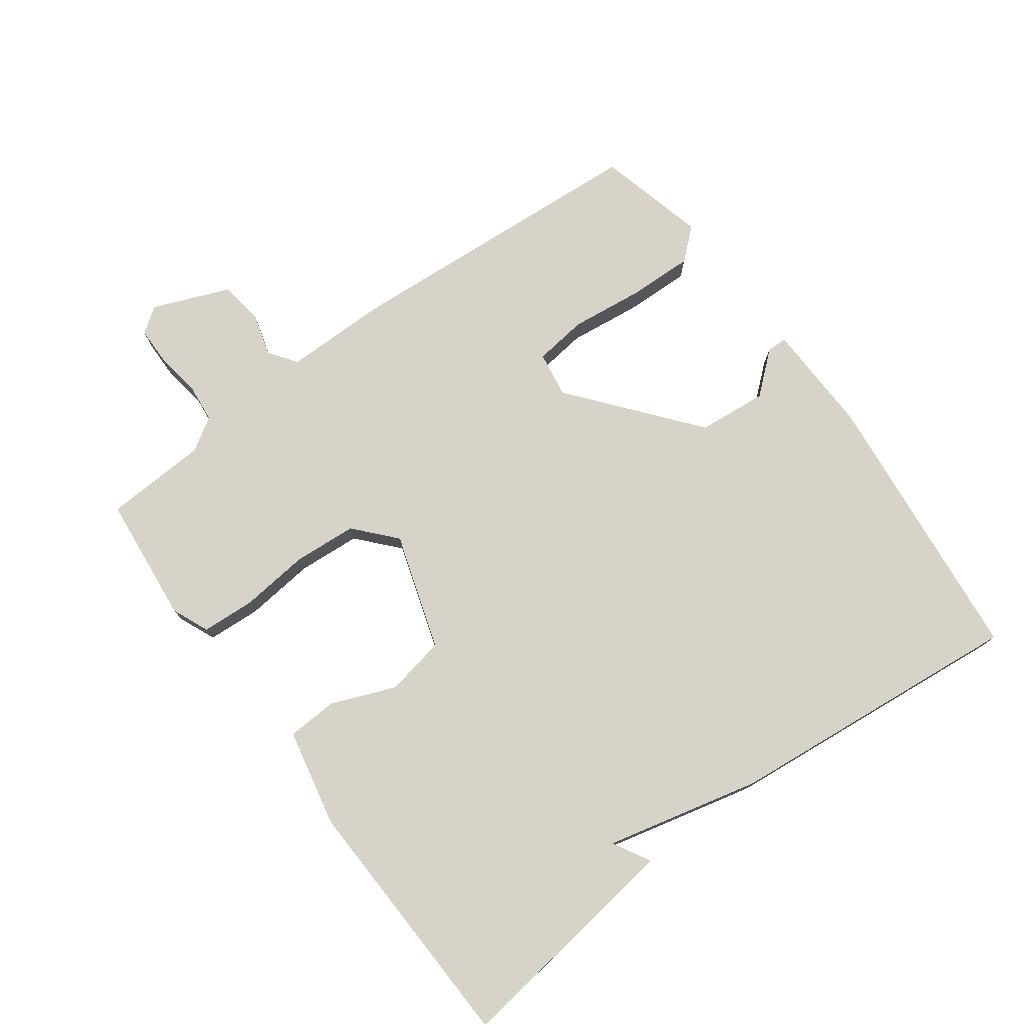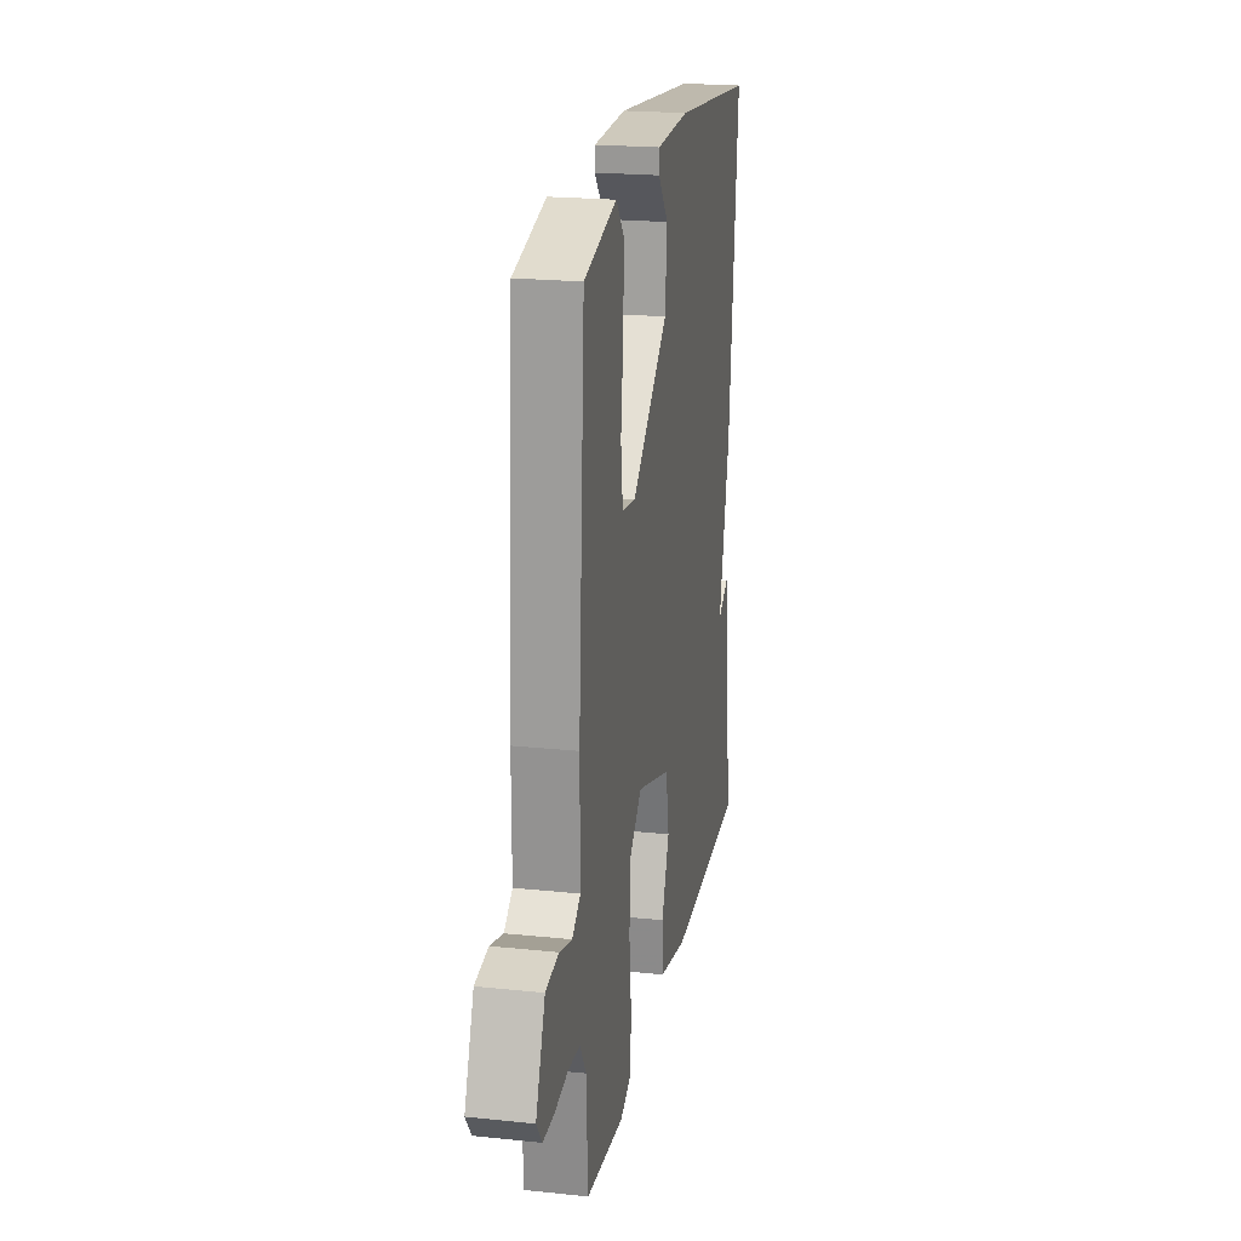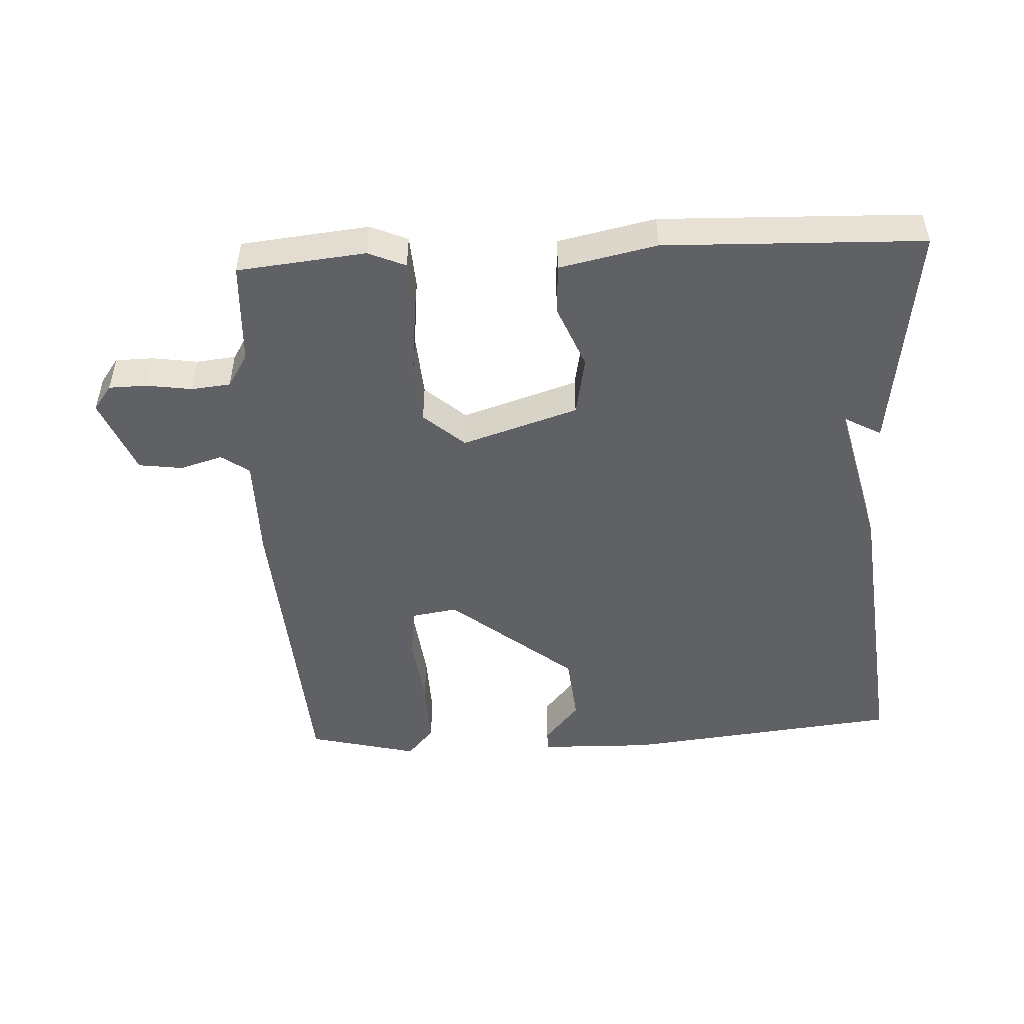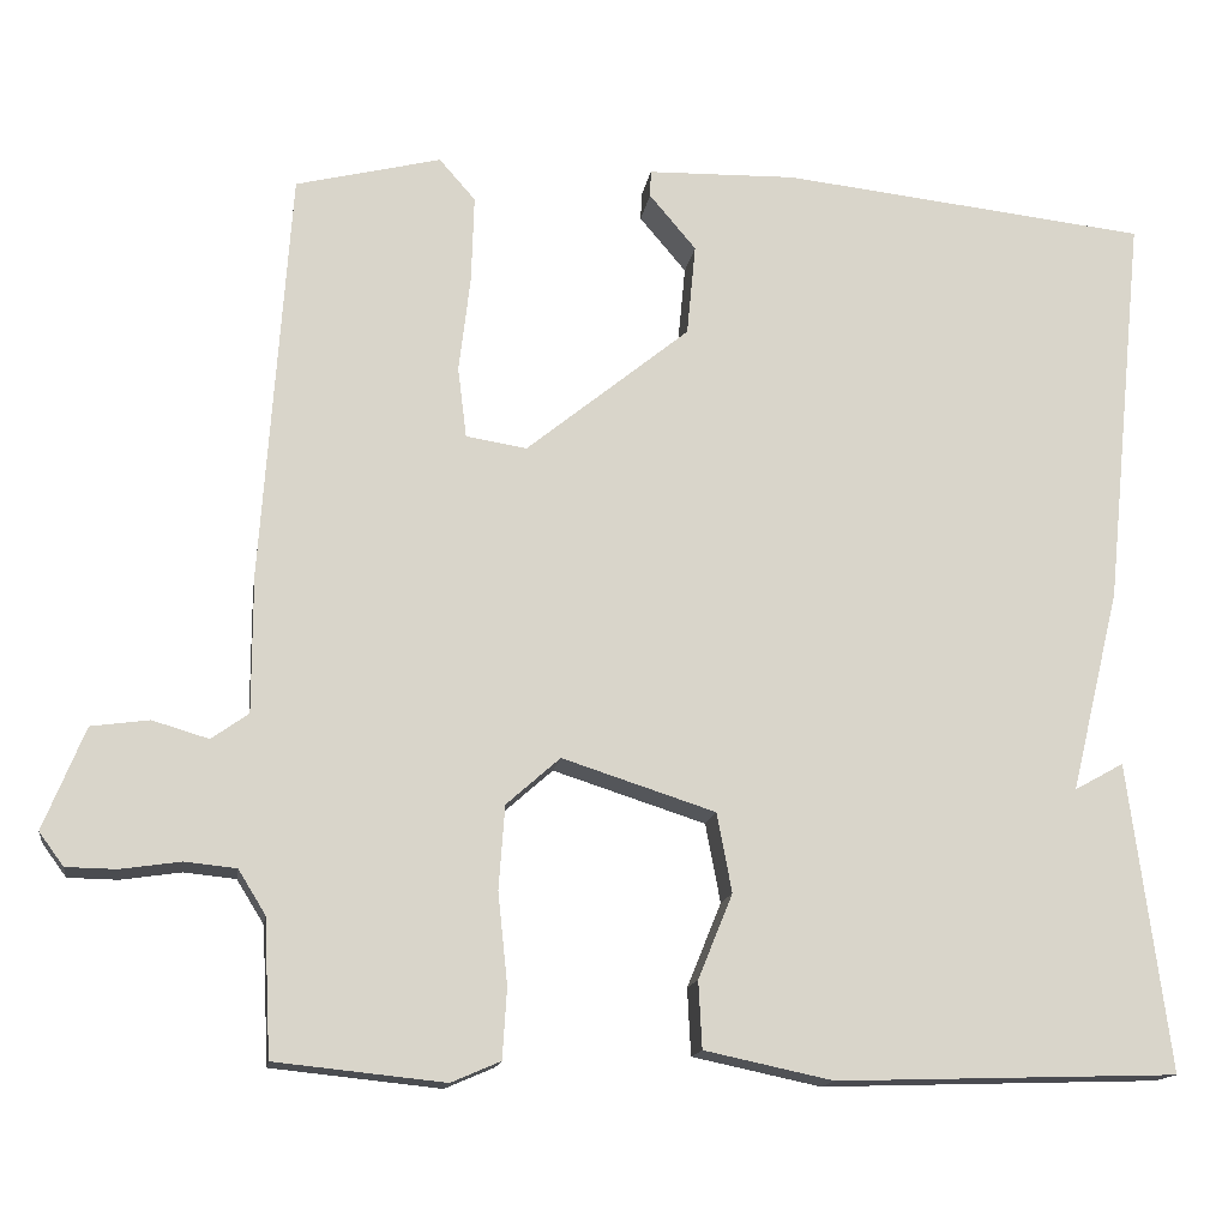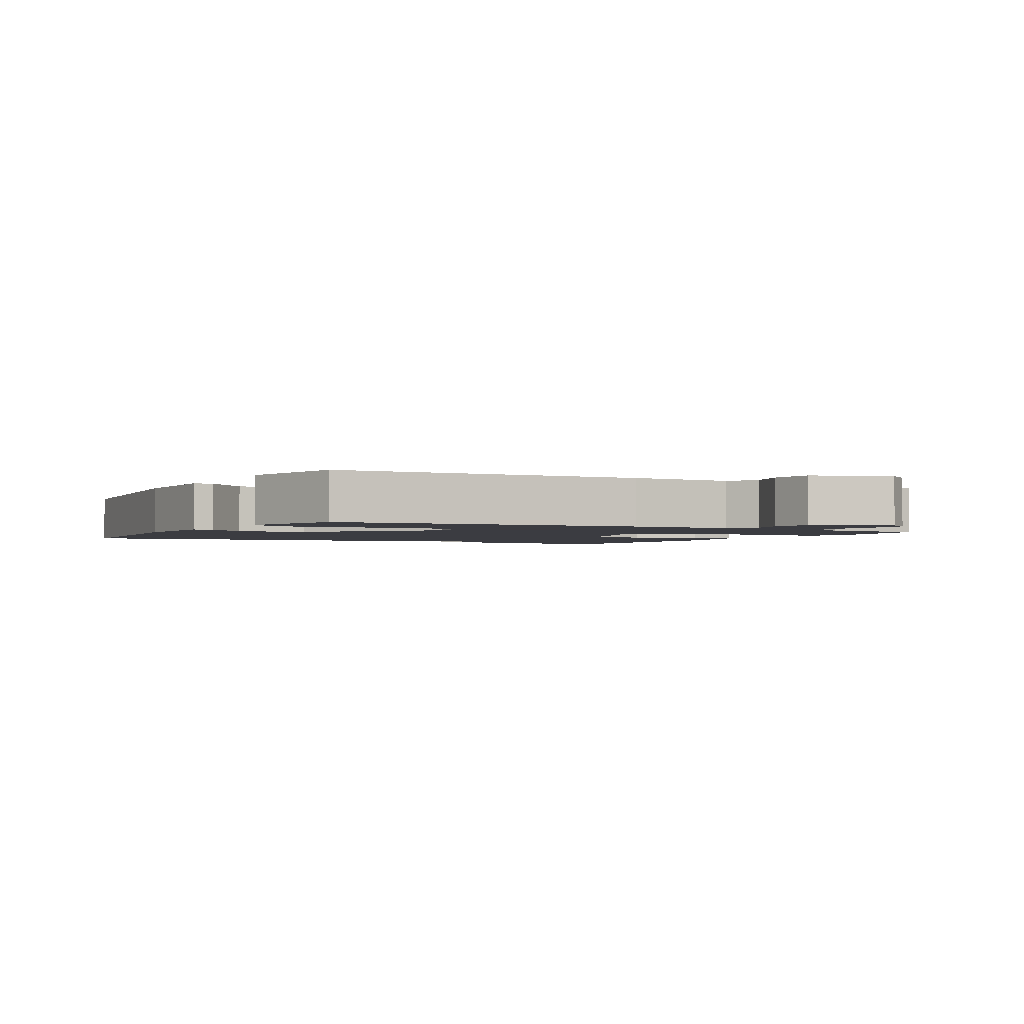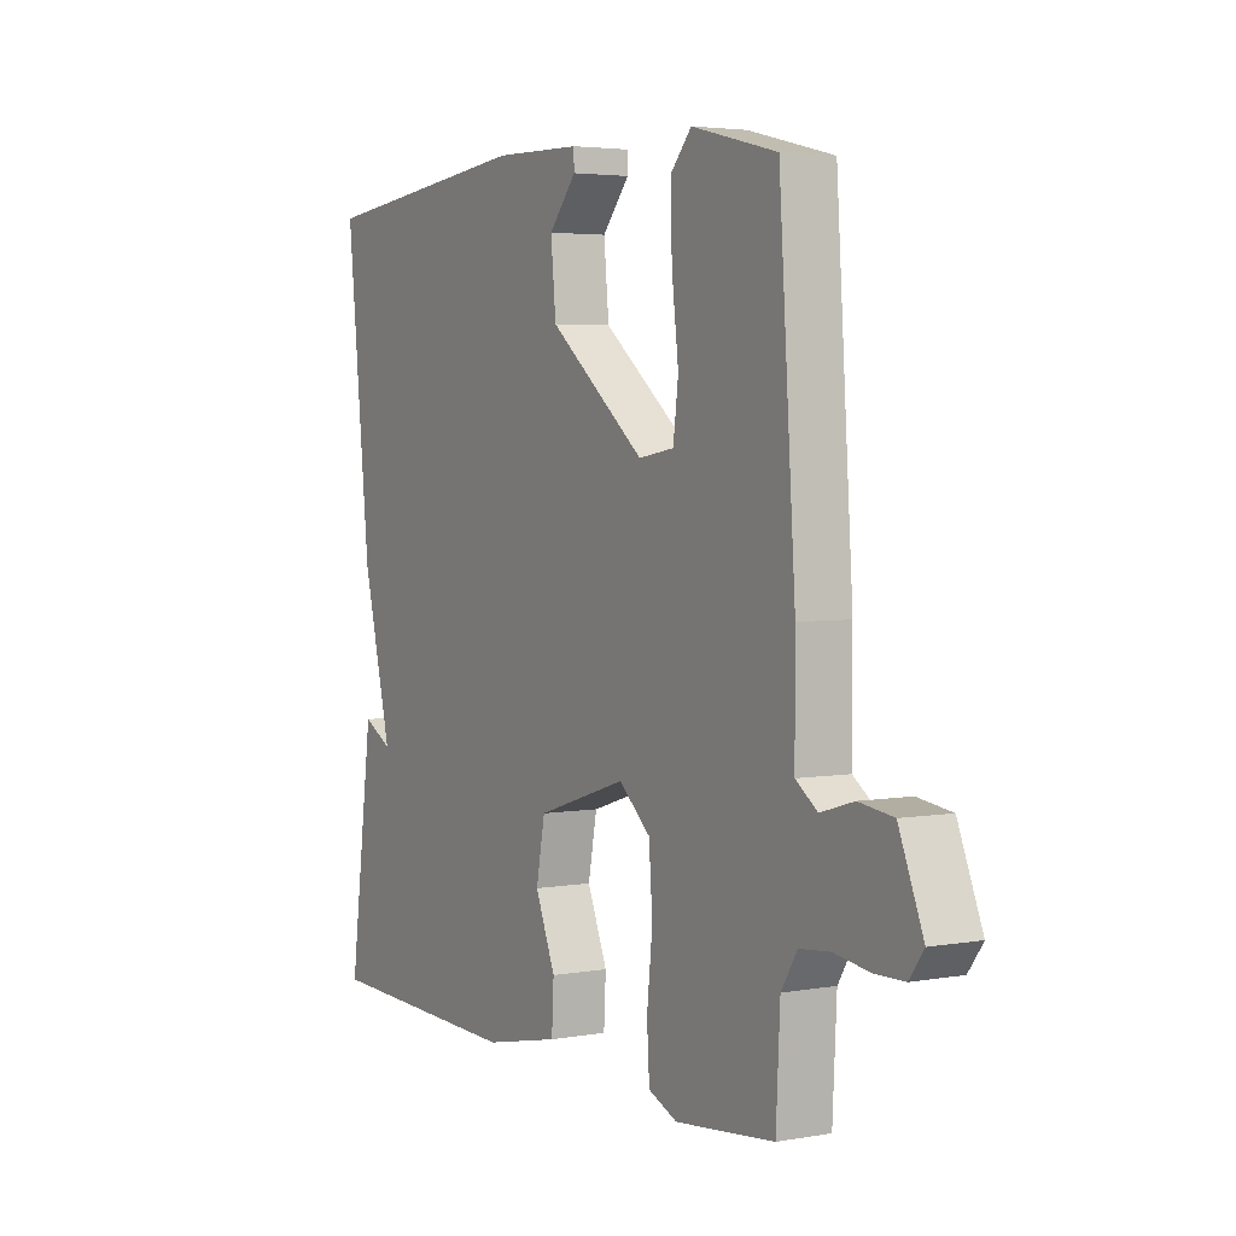
<metadata>
{"format":"obj","ext":"obj","renderer":"f3d","projection":"perspective","resolution":1024,"background":"white","views":[{"elev":75.9,"azim":-126.5,"up":"+Y"},{"elev":21.3,"azim":100.6,"up":"+Z"},{"elev":-49.1,"azim":-177.1,"up":"+Y"},{"elev":-14.8,"azim":171.5,"up":"+Z"},{"elev":-2.2,"azim":61.1,"up":"+Y"},{"elev":3.7,"azim":59.4,"up":"+Z"}]}
</metadata>
<code>
v -0.5 0.07 -0.5
v -0.454 0.07 -0.15
v -0.398 0.07 -0.181
v -0.454 0.07 0.05
v -0.5 0.07 0.5
v -0.082 0.07 0.546
v 0.087 0.07 0.542
v 0.088 0.07 0.512
v 0.035 0.07 0.449
v 0.045 0.07 0.345
v 0.231 0.07 0.194
v 0.3 0.07 0.205
v 0.31 0.07 0.285
v 0.297 0.07 0.395
v 0.294 0.07 0.494
v 0.335 0.07 0.541
v 0.5 0.07 0.5
v 0.532 0.07 0.033
v 0.532 0.07 -0.124
v 0.574 0.07 -0.154
v 0.638 0.07 -0.135
v 0.704 0.07 -0.144
v 0.751 0.07 -0.26
v 0.723 0.07 -0.298
v 0.666 0.07 -0.299
v 0.598 0.07 -0.289
v 0.539 0.07 -0.295
v 0.508 0.07 -0.345
v 0.5 0.07 -0.5
v 0.308 0.07 -0.52
v 0.252 0.07 -0.496
v 0.247 0.07 -0.416
v 0.258 0.07 -0.312
v 0.251 0.07 -0.217
v 0.19 0.07 -0.163
v 0.016 0.07 -0.219
v -0.001 0.07 -0.309
v 0.038 0.07 -0.405
v 0.034 0.07 -0.481
v -0.112 0.07 -0.512
v -0.5 0 -0.5
v -0.454 0 -0.15
v -0.398 0 -0.181
v -0.454 0 0.05
v -0.5 0 0.5
v -0.082 0 0.546
v 0.087 0 0.542
v 0.088 0 0.512
v 0.035 0 0.449
v 0.045 0 0.345
v 0.231 0 0.194
v 0.3 0 0.205
v 0.31 0 0.285
v 0.297 0 0.395
v 0.294 0 0.494
v 0.335 0 0.541
v 0.5 0 0.5
v 0.532 0 0.033
v 0.532 0 -0.124
v 0.574 0 -0.154
v 0.638 0 -0.135
v 0.704 0 -0.144
v 0.751 0 -0.26
v 0.723 0 -0.298
v 0.666 0 -0.299
v 0.598 0 -0.289
v 0.539 0 -0.295
v 0.508 0 -0.345
v 0.5 0 -0.5
v 0.308 0 -0.52
v 0.252 0 -0.496
v 0.247 0 -0.416
v 0.258 0 -0.312
v 0.251 0 -0.217
v 0.19 0 -0.163
v 0.016 0 -0.219
v -0.001 0 -0.309
v 0.038 0 -0.405
v 0.034 0 -0.481
v -0.112 0 -0.512
f 39 40 1
f 38 39 1
f 37 38 1
f 36 37 1
f 31 32 33
f 30 31 33
f 29 30 33
f 28 29 33
f 27 28 33 34
f 26 27 34 35
f 24 25 26
f 23 24 26
f 22 23 26
f 21 22 26
f 20 21 26
f 19 20 26 35
f 17 18 19
f 16 17 19
f 15 16 19
f 14 15 19
f 13 14 19
f 12 13 19
f 11 12 19 35
f 7 8 9
f 6 7 9
f 5 6 9
f 4 5 9
f 3 4 9 10
f 1 2 3
f 3 10 11
f 1 3 11
f 36 1 11
f 11 35 36
f 41 80 79
f 41 79 78
f 41 78 77
f 41 77 76
f 73 72 71
f 73 71 70
f 73 70 69
f 73 69 68
f 74 73 68 67
f 75 74 67 66
f 66 65 64
f 66 64 63
f 66 63 62
f 66 62 61
f 66 61 60
f 75 66 60 59
f 59 58 57
f 59 57 56
f 59 56 55
f 59 55 54
f 59 54 53
f 59 53 52
f 75 59 52 51
f 49 48 47
f 49 47 46
f 49 46 45
f 49 45 44
f 50 49 44 43
f 43 42 41
f 51 50 43
f 51 43 41
f 51 41 76
f 76 75 51
f 1 41 42 2
f 2 42 43 3
f 3 43 44 4
f 4 44 45 5
f 5 45 46 6
f 6 46 47 7
f 7 47 48 8
f 8 48 49 9
f 9 49 50 10
f 10 50 51 11
f 11 51 52 12
f 12 52 53 13
f 13 53 54 14
f 14 54 55 15
f 15 55 56 16
f 16 56 57 17
f 17 57 58 18
f 18 58 59 19
f 19 59 60 20
f 20 60 61 21
f 21 61 62 22
f 22 62 63 23
f 23 63 64 24
f 24 64 65 25
f 25 65 66 26
f 26 66 67 27
f 27 67 68 28
f 28 68 69 29
f 29 69 70 30
f 30 70 71 31
f 31 71 72 32
f 32 72 73 33
f 33 73 74 34
f 34 74 75 35
f 35 75 76 36
f 36 76 77 37
f 37 77 78 38
f 38 78 79 39
f 39 79 80 40
f 40 80 41 1

</code>
